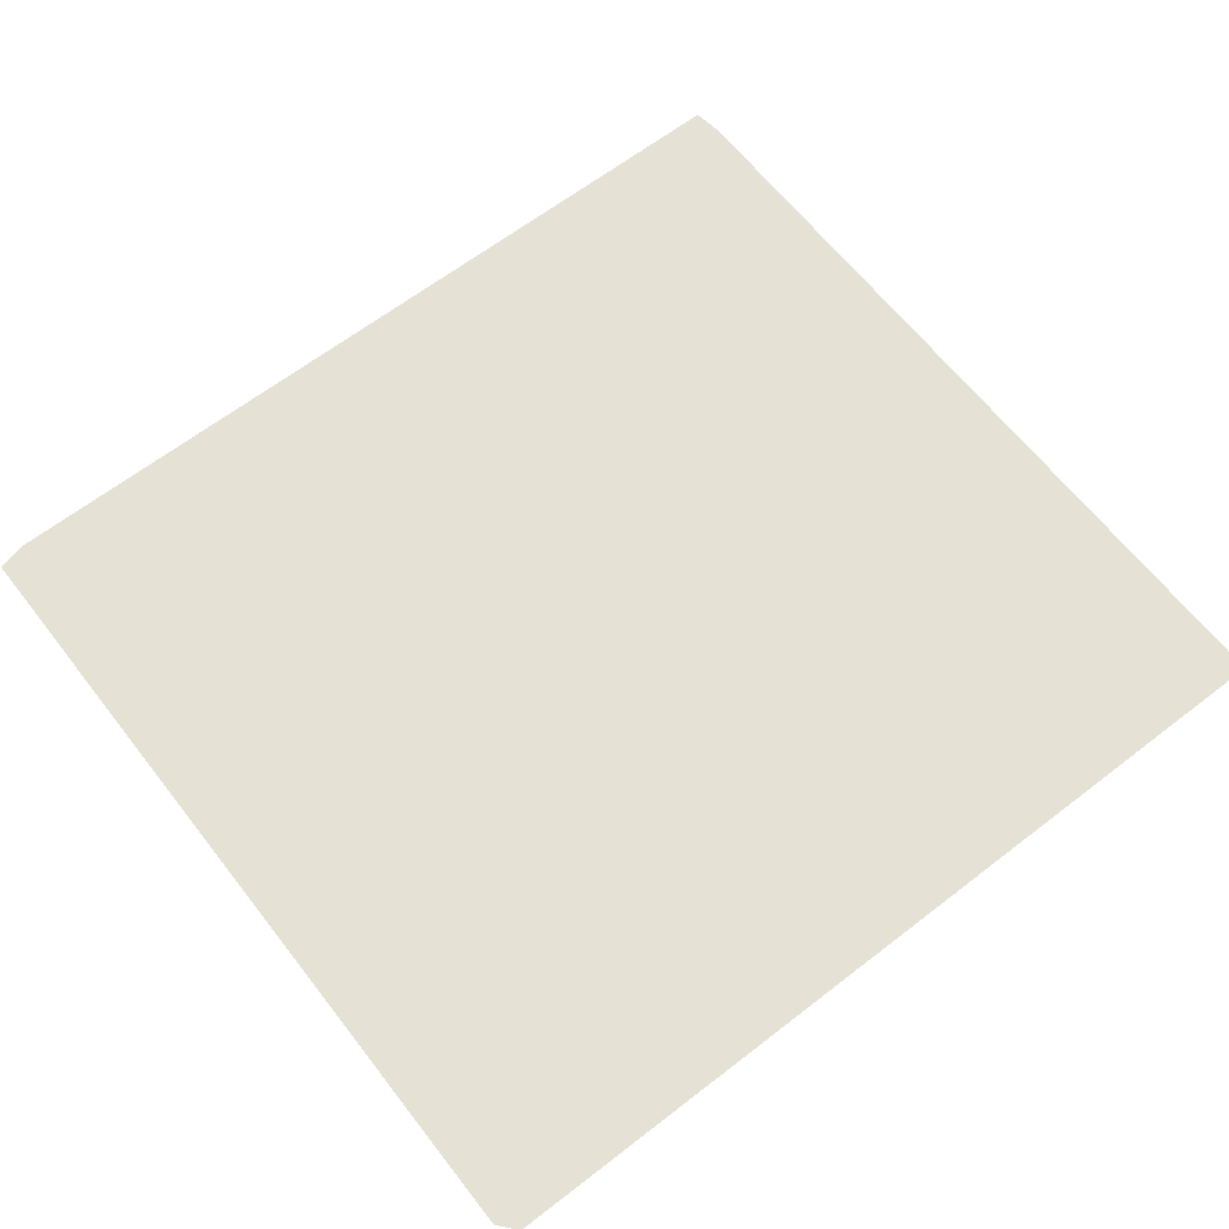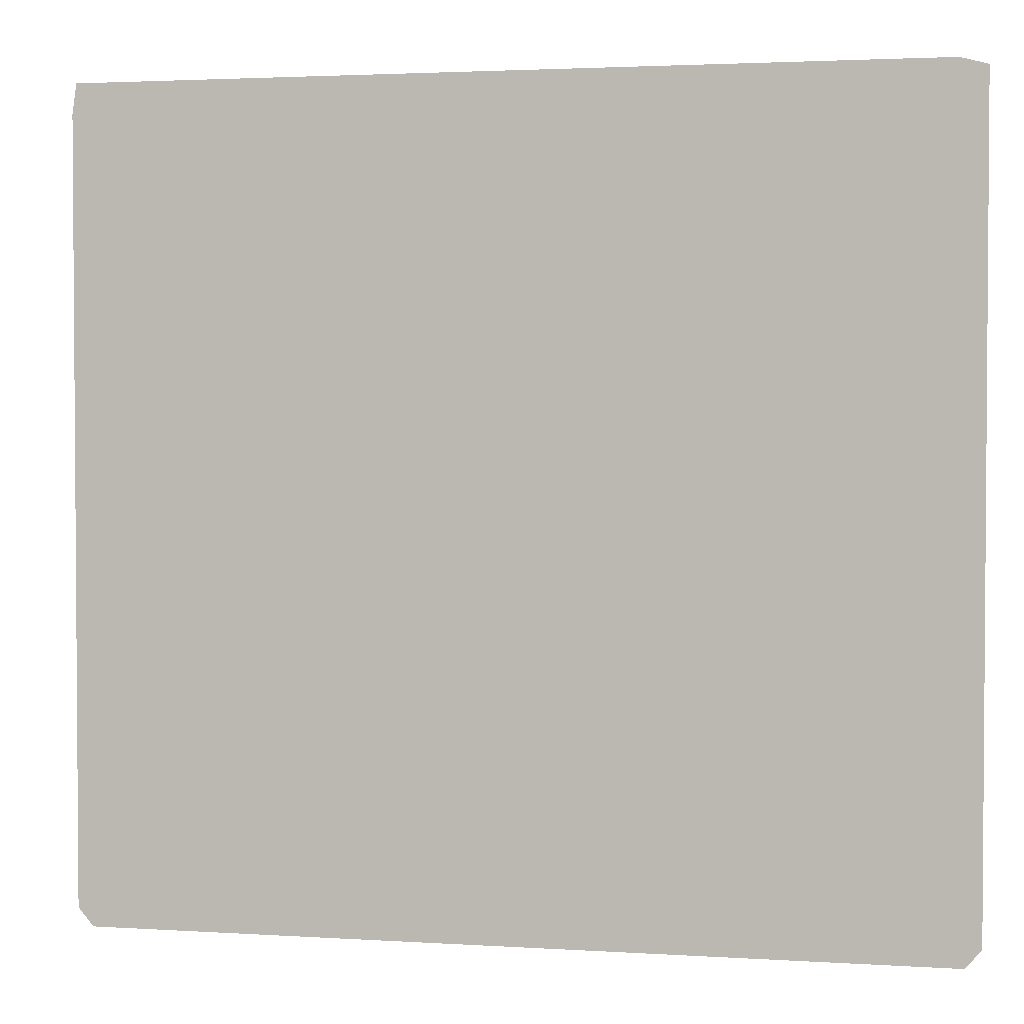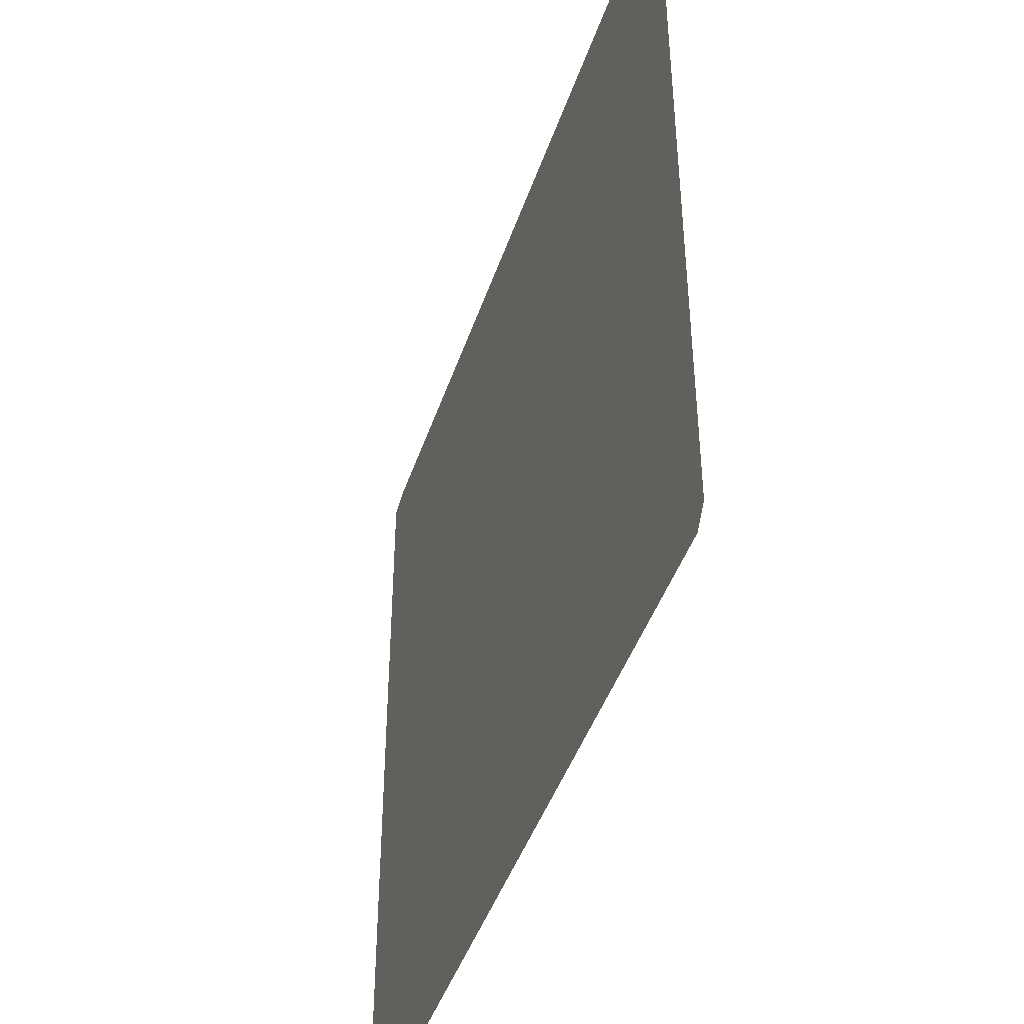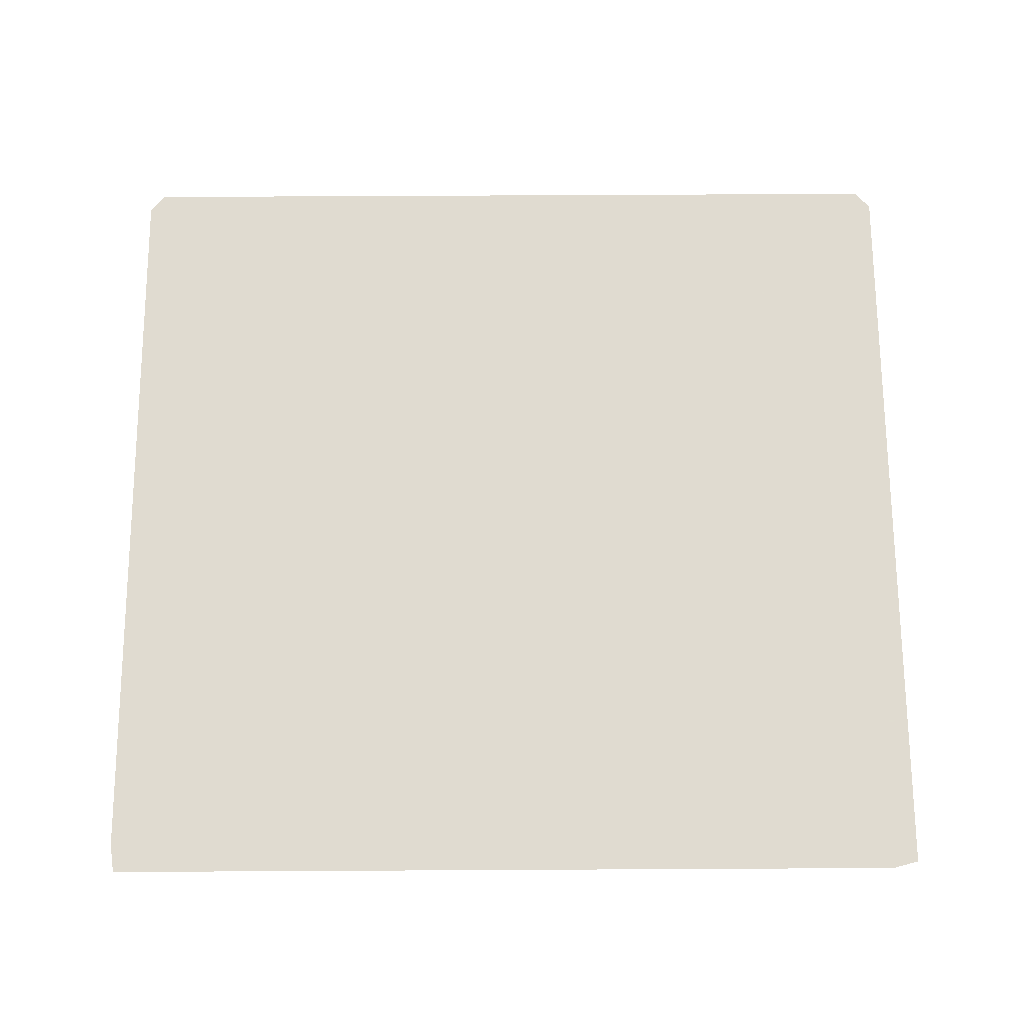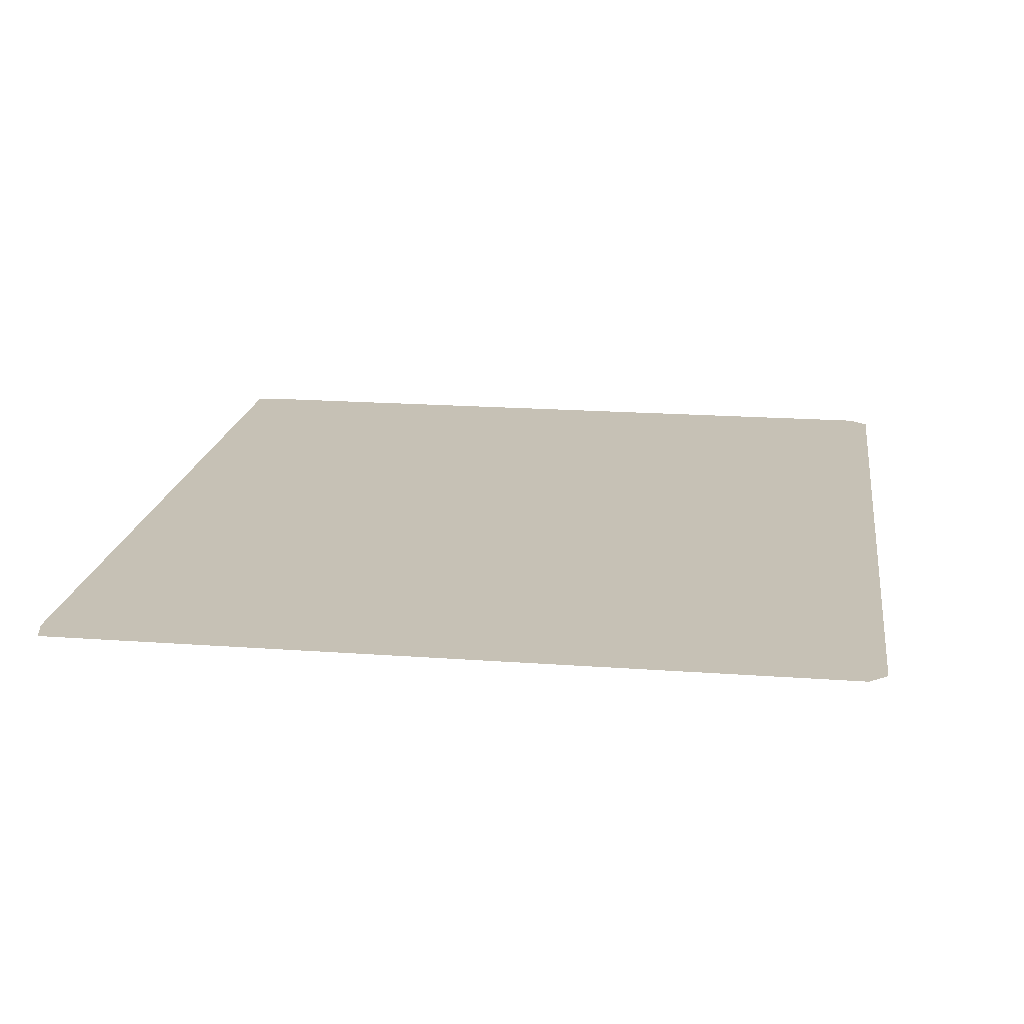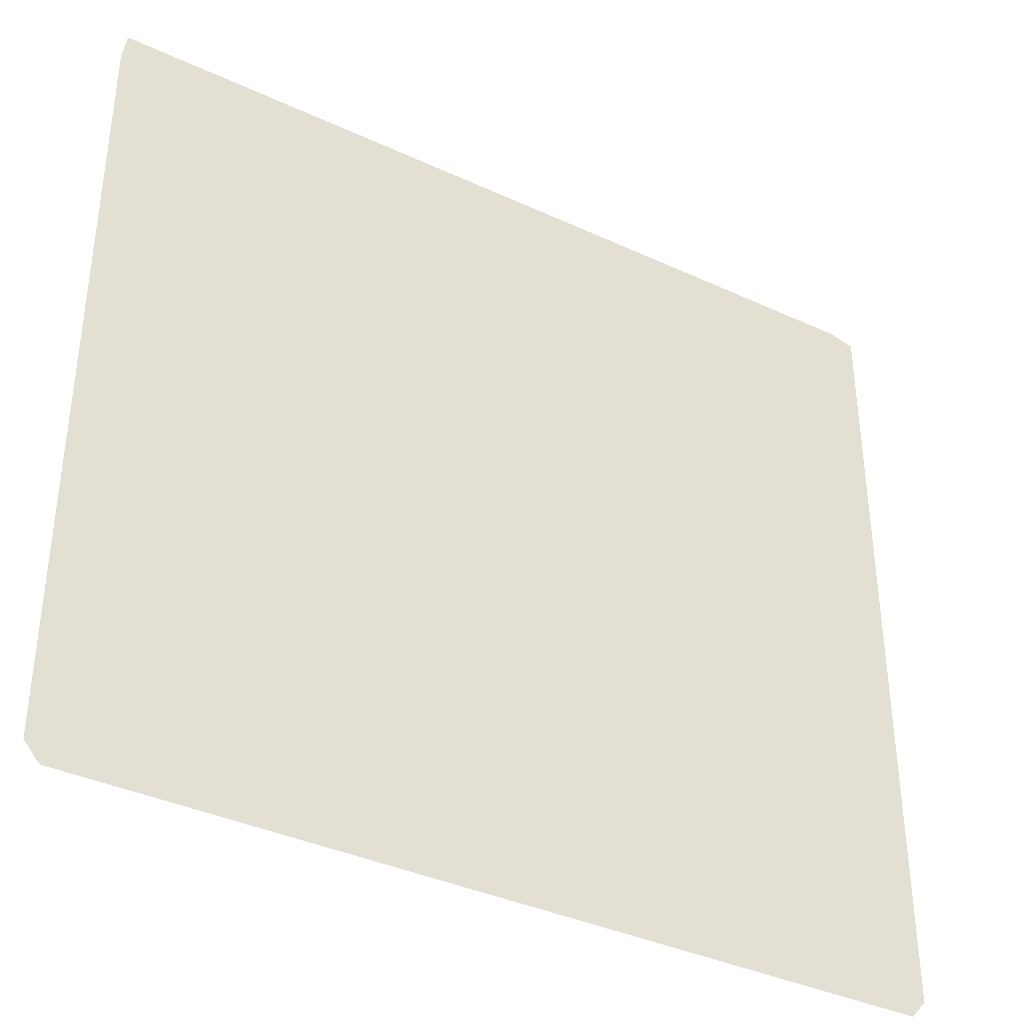
<metadata>
{"format":"obj","ext":"obj","renderer":"f3d","projection":"perspective","resolution":1024,"background":"white","views":[{"elev":64.2,"azim":-37.9,"up":"+Z"},{"elev":2.5,"azim":-167.4,"up":"+Y"},{"elev":-44.3,"azim":71.9,"up":"+Y"},{"elev":69.8,"azim":179.7,"up":"+Z"},{"elev":18.7,"azim":-82.0,"up":"+Z"},{"elev":-37.8,"azim":149.4,"up":"+Y"}]}
</metadata>
<code>
v 0 0.4711 0
v 0 0.5097 0
v 0 0.5482 0
v 0 0.5868 0
v 0 0.6254 0
v 0 0.664 0
v 0 0.7026 0
v 0 0.7412 0
v 0 0.7797 0
v 0 0.8183 0
v 0 0.8569 0
v 0 0.8955 0
v 0 0.9341 0
v 0.03055 0.9421 0
v 0.06913 0.9421 0
v 0.1077 0.9421 0
v 0.1463 0.9421 0
v 0.1849 0.9421 0
v 0.2235 0.9421 0
v 0.2621 0.9421 0
v 0.3006 0.9421 0
v 0.3392 0.9421 0
v 0.3778 0.9421 0
v 0.4164 0.9421 0
v 0.455 0.9421 0
v 0.4936 0.9421 0
v 0.5322 0.9421 0
v 0.5707 0.9421 0
v 0.6093 0.9421 0
v 0.6479 0.9421 0
v 0.6865 0.9421 0
v 0.7251 0.9421 0
v 0.7637 0.9421 0
v 0.8023 0.9421 0
v 0.8408 0.9421 0
v 0.8794 0.9421 0
v 0.918 0.9421 0
v 0.9566 0.9421 0
v 0.9952 0.9421 0
v 1 0.9084 0
v 1 0.8698 0
v 1 0.8312 0
v 1 0.7926 0
v 1 0.754 0
v 1 0.7154 0
v 1 0.6768 0
v 1 0.6383 0
v 1 0.5997 0
v 1 0.5611 0
v 1 0.5225 0
v 1 0.4839 0
v 1 0.4453 0
v 1 0.4068 0
v 1 0.3682 0
v 1 0.3296 0
v 1 0.291 0
v 1 0.2524 0
v 1 0.2138 0
v 1 0.1752 0
v 1 0.1367 0
v 1 0.09807 0
v 1 0.05949 0
v 1 0.0209 0
v 0.9823 0 0
v 0.9437 0 0
v 0.9051 0 0
v 0.8666 0 0
v 0.828 0 0
v 0.7894 0 0
v 0.7508 0 0
v 0.7122 0 0
v 0.6736 0 0
v 0.6351 0 0
v 0.5965 0 0
v 0.5579 0 0
v 0.5193 0 0
v 0.4807 0 0
v 0.4421 0 0
v 0.4035 0 0
v 0.3649 0 0
v 0.3264 0 0
v 0.2878 0 0
v 0.2492 0 0
v 0.2106 0 0
v 0.172 0 0
v 0.1334 0 0
v 0.09485 0 0
v 0.05627 0 0
v 0.01768 0 0
v 0 0.0209 0
v 0 0.05949 0
v 0 0.09807 0
v 0 0.1367 0
v 0 0.1752 0
v 0 0.2138 0
v 0 0.2524 0
v 0 0.291 0
v 0 0.3296 0
v 0 0.3682 0
v 0 0.4068 0
v 0 0.4453 0
f 63 65 64
f 1 77 25
f 1 25 2
f 12 14 13
f 1 78 77
f 82 96 83
f 38 40 39
f 29 50 49
f 25 77 26
f 26 77 76
f 26 76 27
f 9 17 10
f 10 17 16
f 83 96 95
f 79 99 80
f 80 99 98
f 60 67 61
f 31 47 32
f 32 47 46
f 29 49 30
f 38 41 40
f 28 50 29
f 51 76 52
f 27 76 51
f 27 51 28
f 28 51 50
f 2 25 24
f 5 21 6
f 9 18 17
f 10 16 11
f 85 93 86
f 79 100 99
f 78 100 79
f 82 97 96
f 80 98 81
f 81 98 97
f 81 97 82
f 61 67 66
f 62 65 63
f 62 66 65
f 61 66 62
f 34 45 44
f 30 49 48
f 30 48 31
f 31 48 47
f 52 76 75
f 58 69 59
f 58 70 69
f 55 72 56
f 3 23 4
f 3 24 23
f 2 24 3
f 4 22 5
f 5 22 21
f 4 23 22
f 6 21 20
f 6 20 7
f 7 20 19
f 8 18 9
f 8 19 18
f 7 19 8
f 11 15 12
f 11 16 15
f 12 15 14
f 86 93 92
f 88 91 90
f 88 90 89
f 85 94 93
f 83 95 84
f 84 95 94
f 84 94 85
f 1 101 78
f 78 101 100
f 33 45 34
f 33 46 45
f 32 46 33
f 37 41 38
f 36 43 42
f 36 42 37
f 37 42 41
f 35 43 36
f 35 44 43
f 34 44 35
f 53 74 54
f 53 75 74
f 52 75 53
f 54 74 73
f 54 73 55
f 55 73 72
f 59 69 68
f 59 68 60
f 60 68 67
f 57 70 58
f 56 72 71
f 56 71 57
f 57 71 70
f 87 92 91
f 87 91 88
f 86 92 87

</code>
